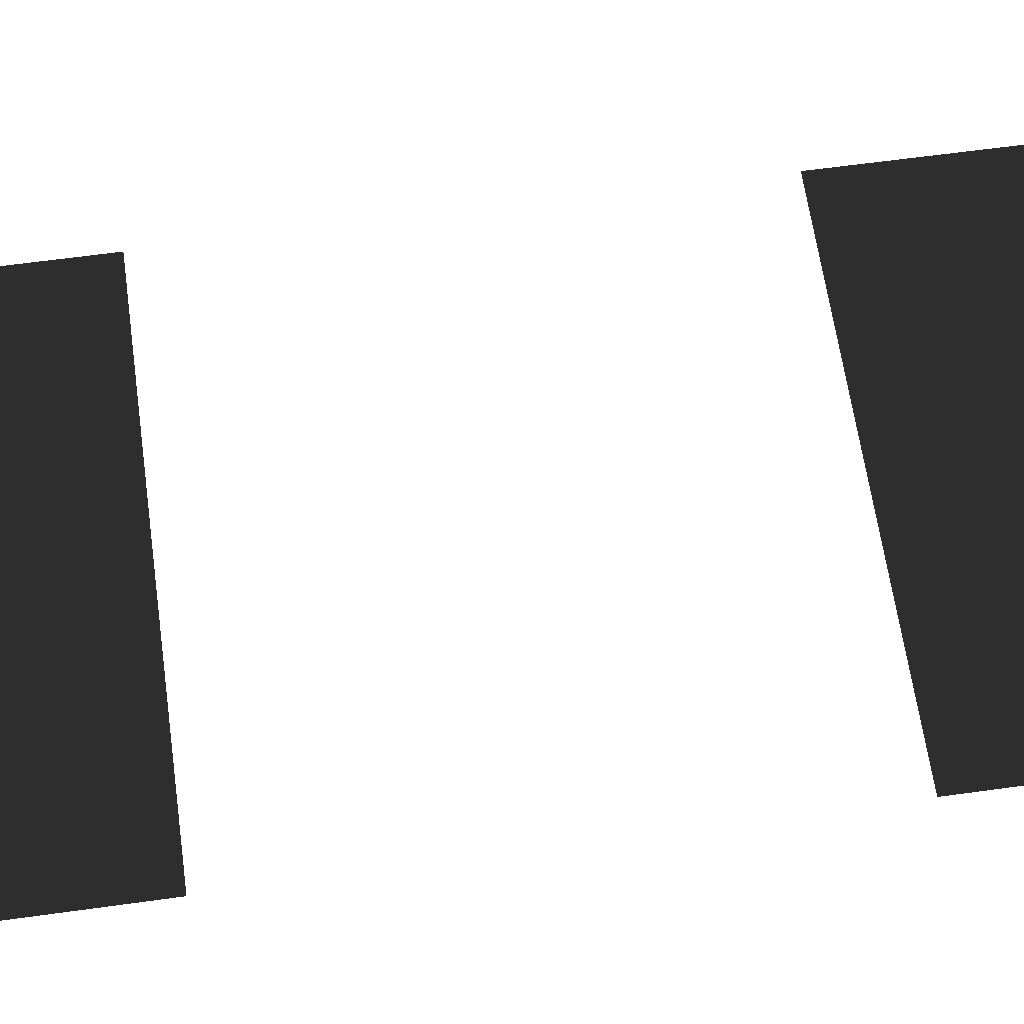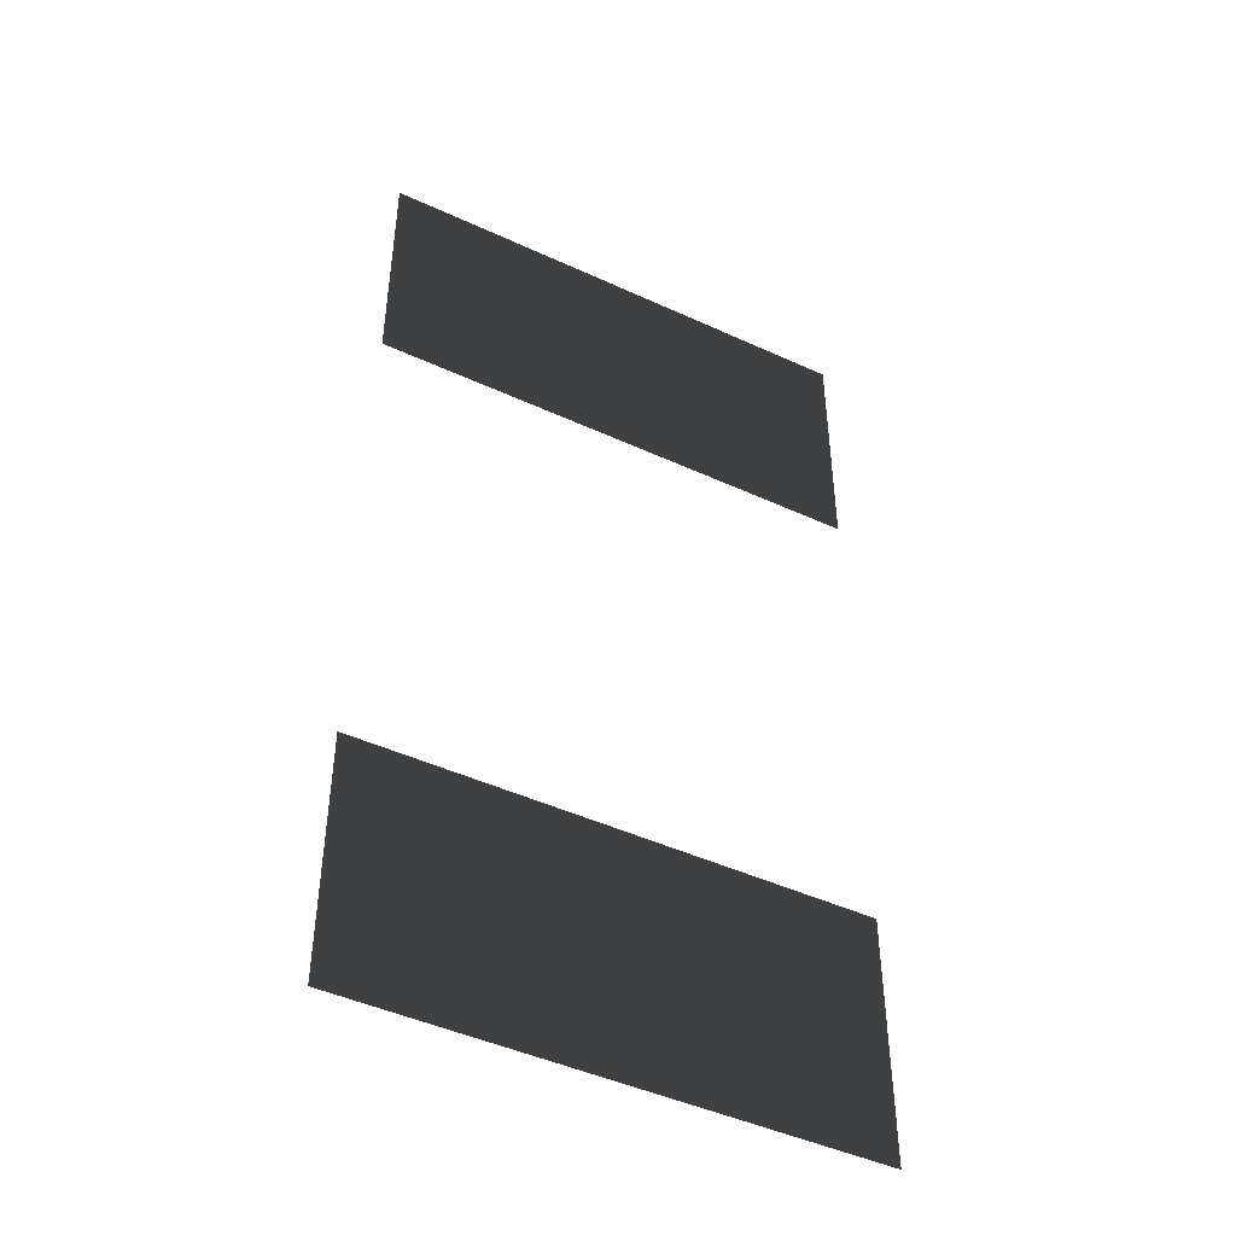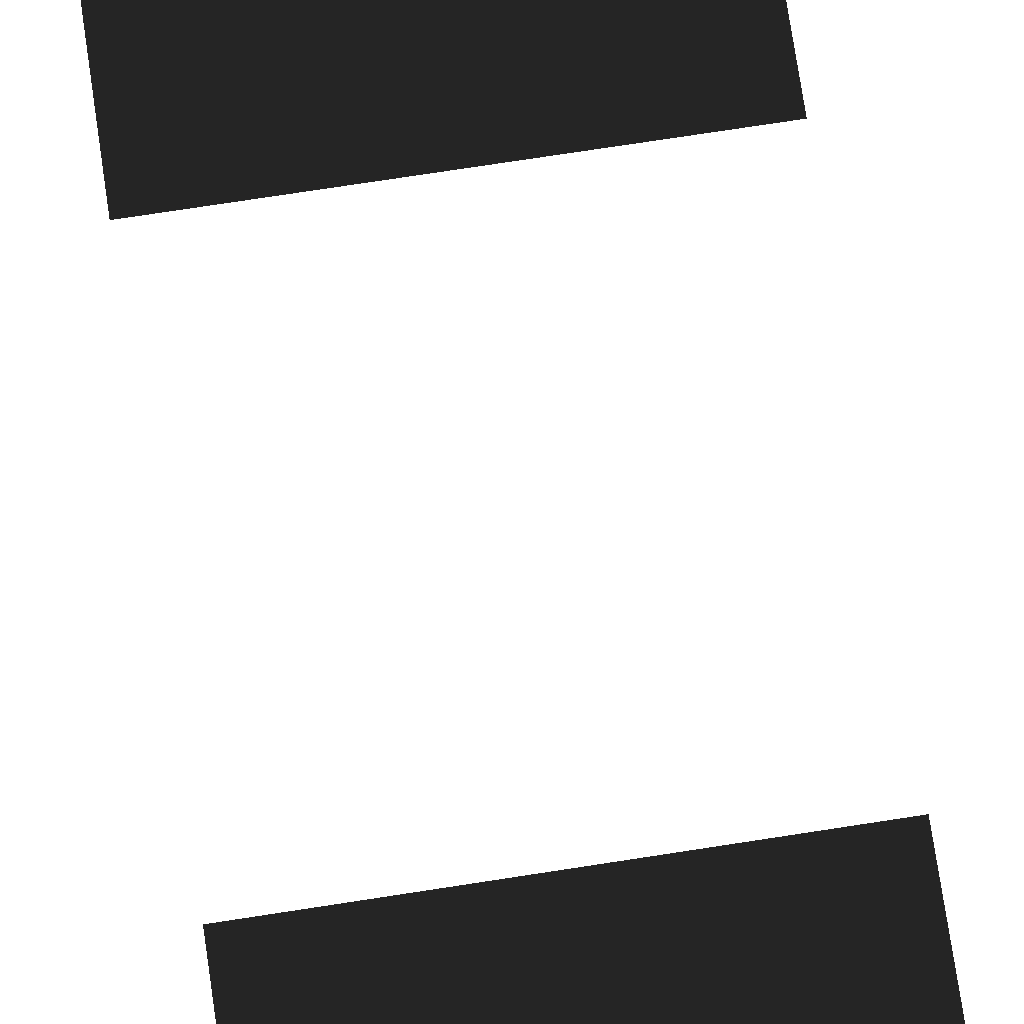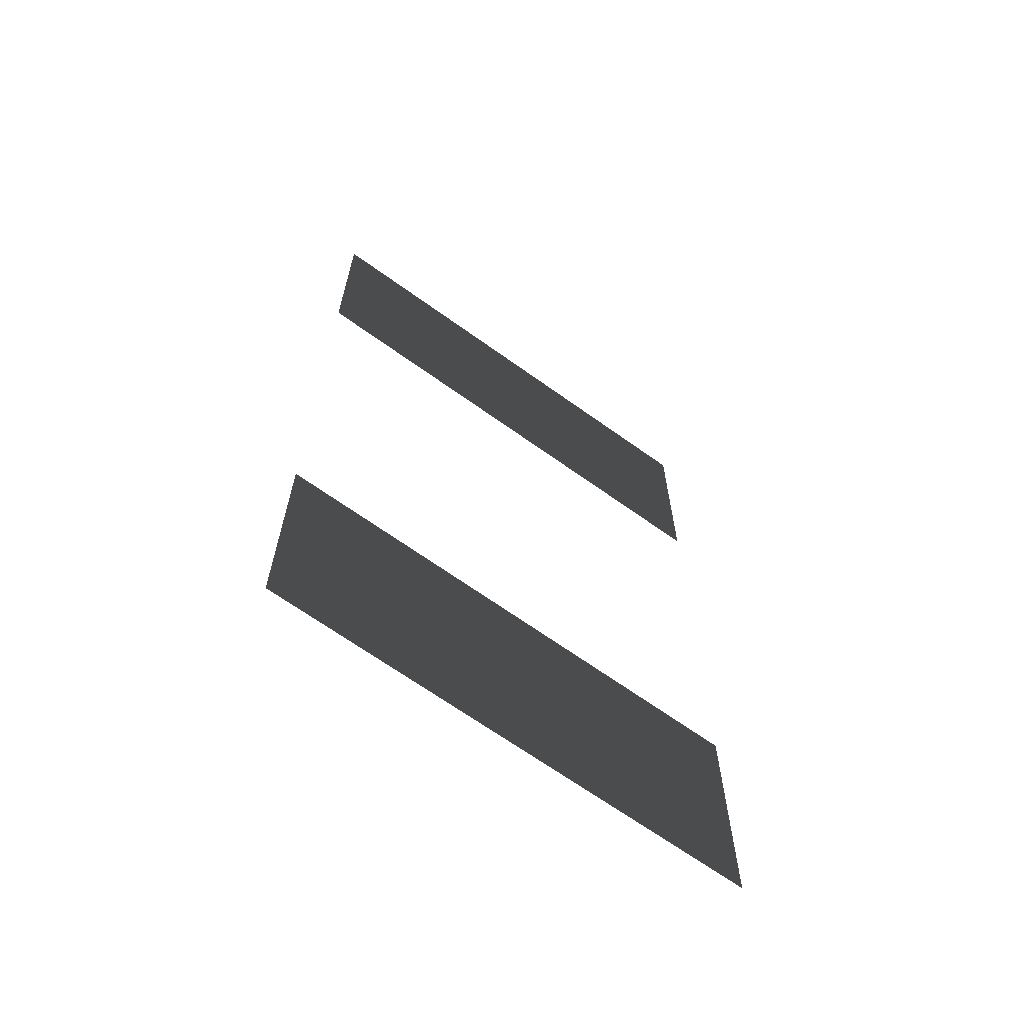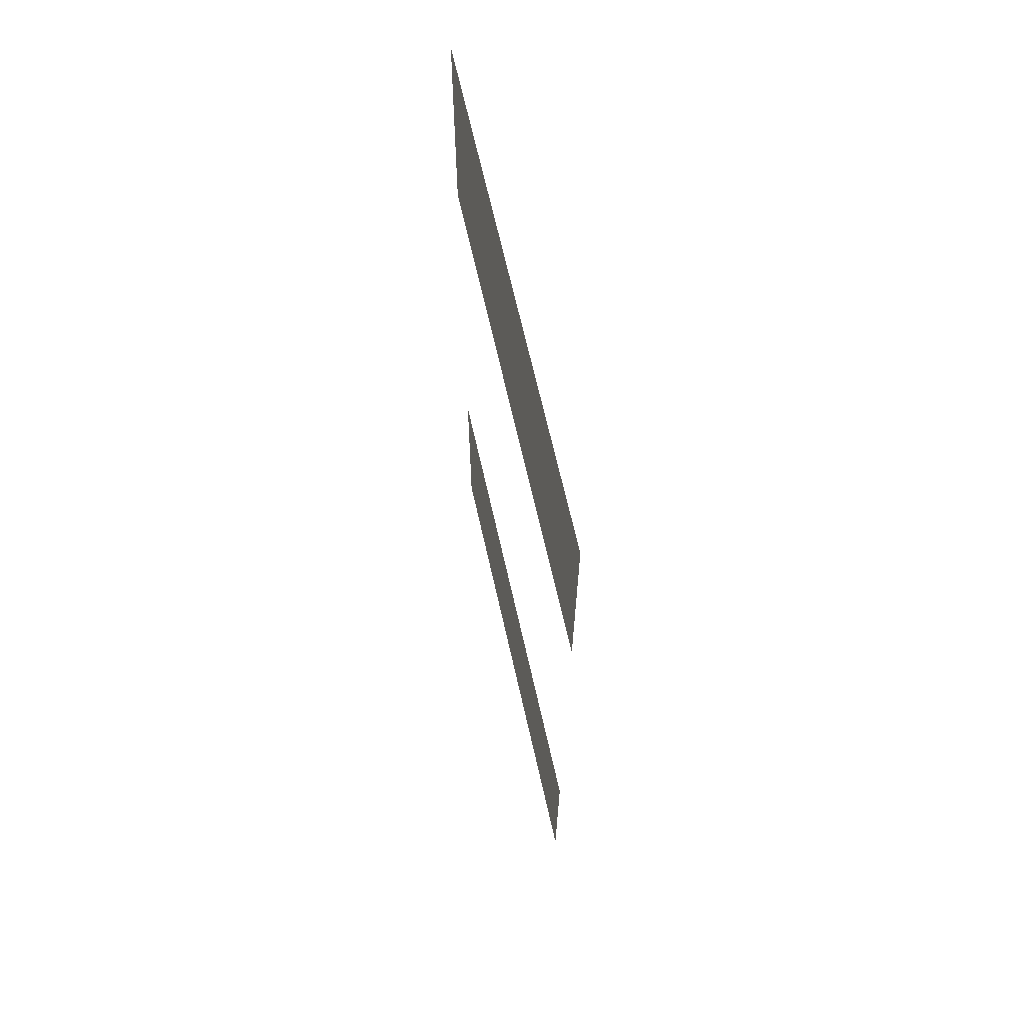
<metadata>
{"format":"obj","ext":"obj","renderer":"f3d","projection":"perspective","resolution":1024,"background":"white","views":[{"elev":62.8,"azim":-98.0,"up":"+Y"},{"elev":-46.1,"azim":152.2,"up":"+Z"},{"elev":79.7,"azim":-8.6,"up":"+Y"},{"elev":-66.8,"azim":144.2,"up":"+Z"},{"elev":67.4,"azim":77.3,"up":"+Z"}]}
</metadata>
<code>
v -202 -82 -216
v -202 -82 -280
v -74 -82 -280
v -74 -82 -216
v -202 -82 -24
v -202 -82 -88
v -74 -82 -88
v -74 -82 -24
g textures/base_floor/sflpanel7
f 1 2 3
f 4 1 3
f 5 6 7
f 8 5 7

</code>
